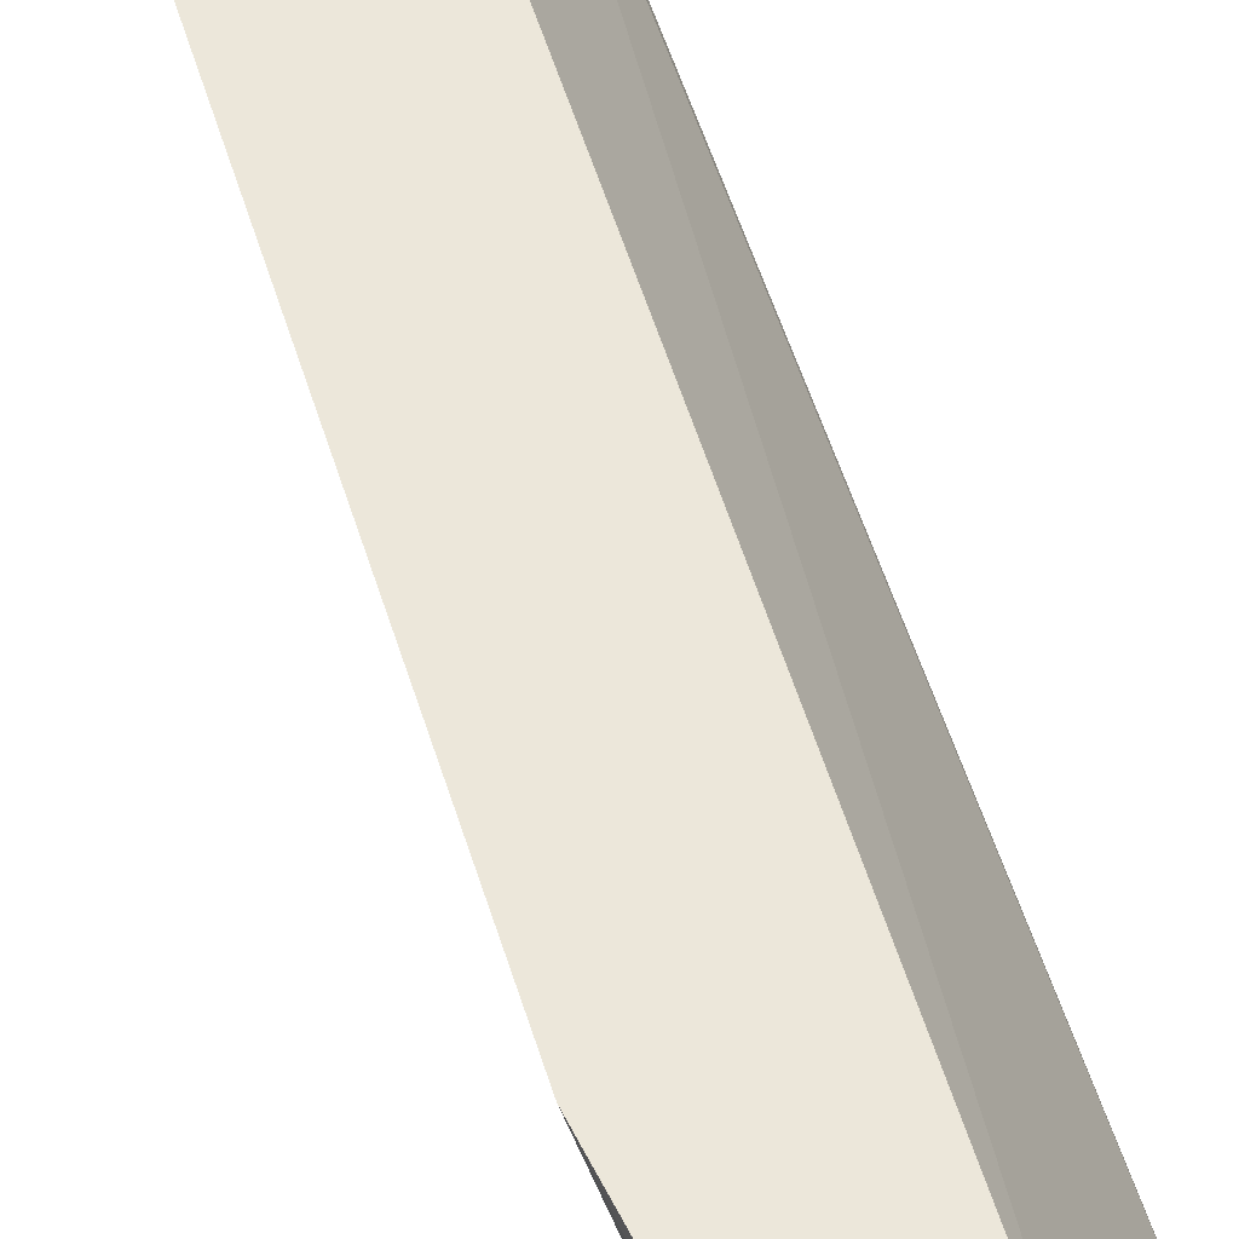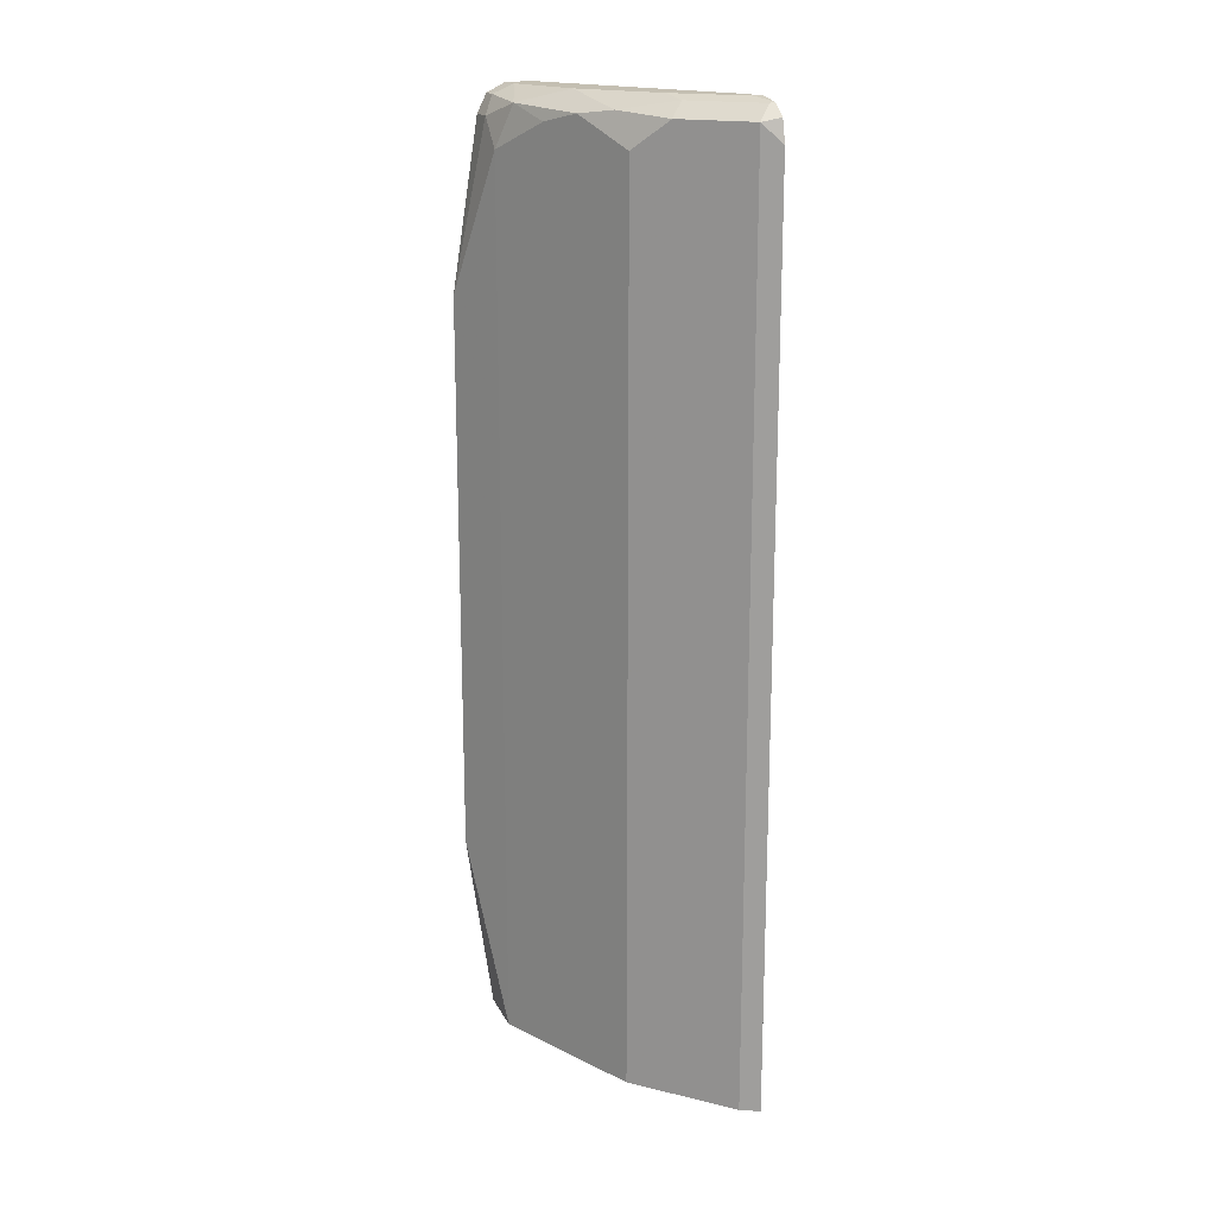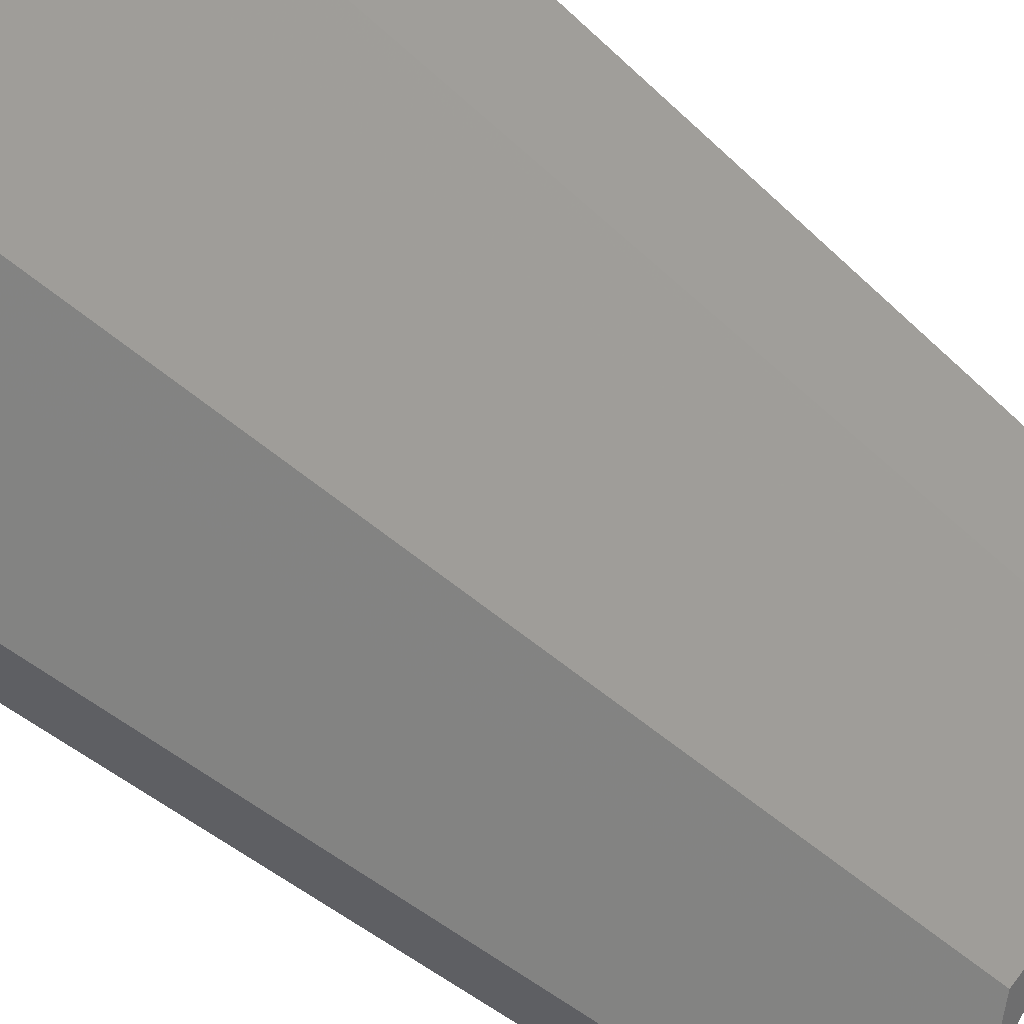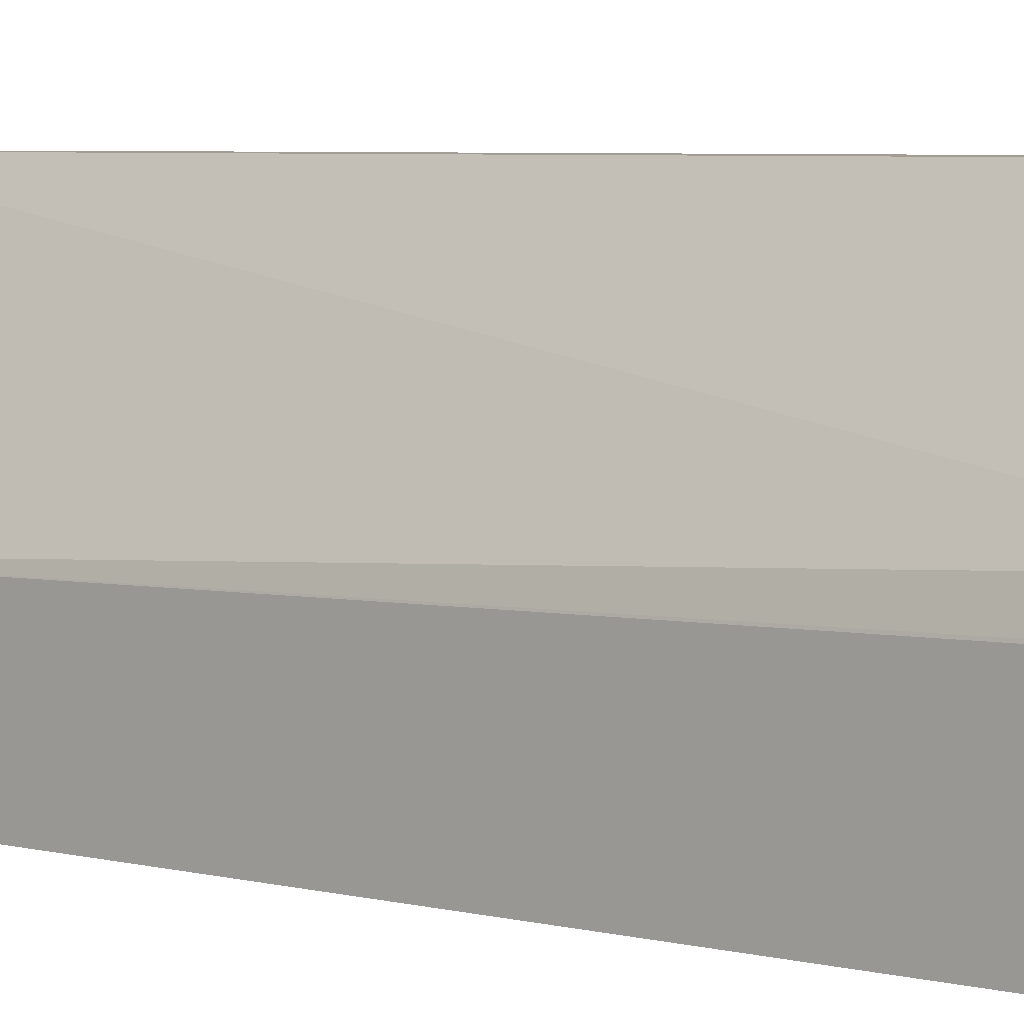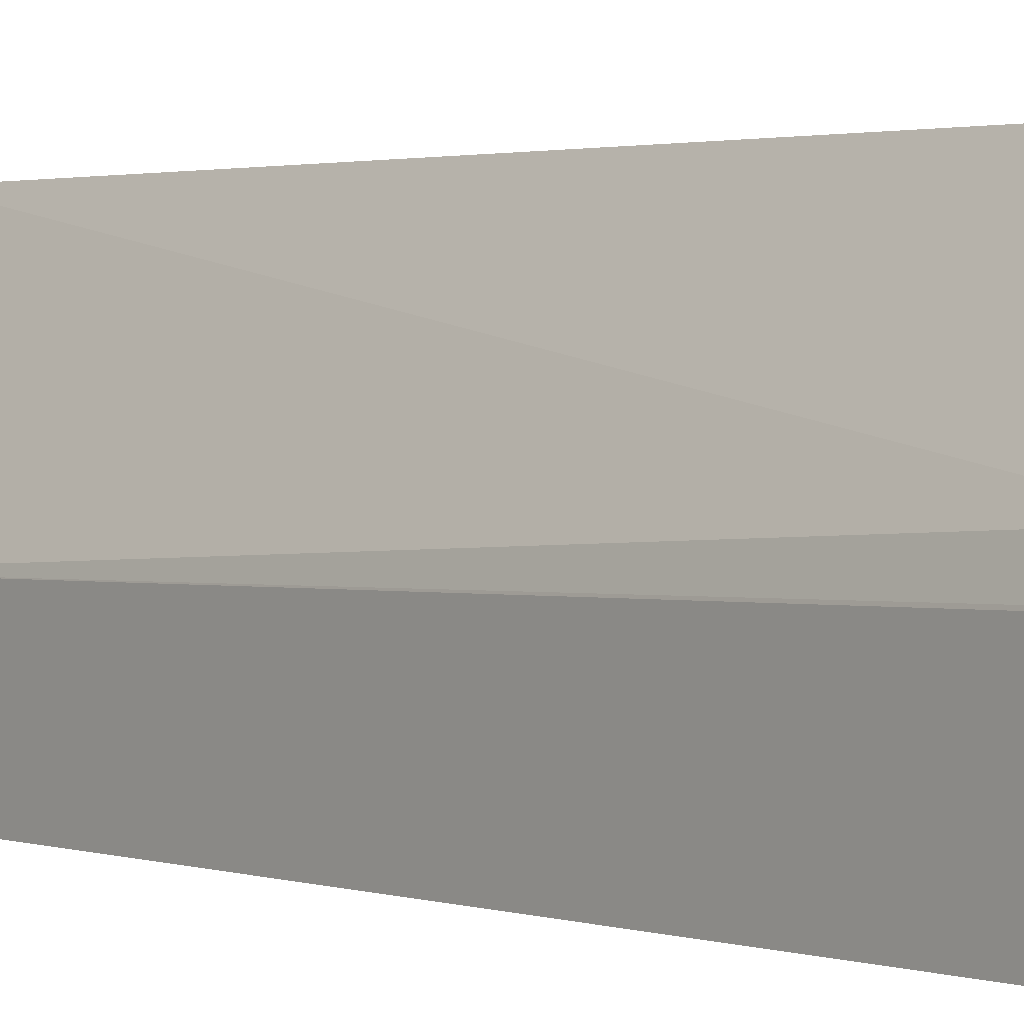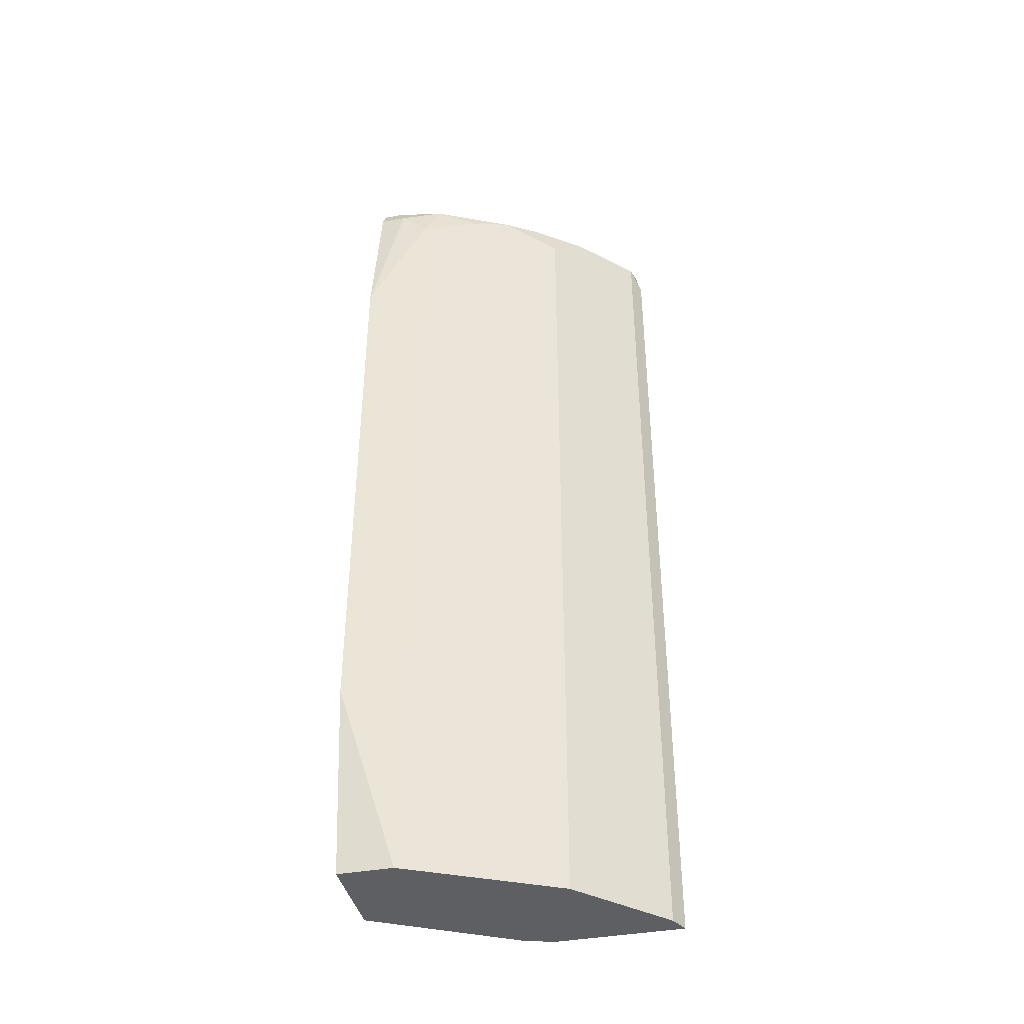
<metadata>
{"format":"obj","ext":"obj","renderer":"f3d","projection":"perspective","resolution":1024,"background":"white","views":[{"elev":52.4,"azim":163.3,"up":"+Z"},{"elev":17.6,"azim":160.4,"up":"+Y"},{"elev":-30.7,"azim":33.9,"up":"+Z"},{"elev":4.7,"azim":-49.1,"up":"+Z"},{"elev":1.8,"azim":-39.3,"up":"+Z"},{"elev":-40.2,"azim":102.7,"up":"+Y"}]}
</metadata>
<code>
v 0.2268 -0.5294 -0.1026
v 0.1357 -0.5294 -0.2713
v 0.339 -0.5294 -0.1026
v 0.2373 0.5763 -0.1026
v 0.1251 -0.5294 -0.3051
v 0.1245 0.5646 -0.3273
v 0.339 -0.5294 -0.1695
v 0.371 -0.3041 -0.1026
v 0.2486 0.5988 -0.1026
v 0.1245 0.5919 -0.3418
v 0.1245 0.5651 -0.3275
v 0.1245 -0.5294 -0.3077
v 0.3325 -0.5294 -0.1825
v 0.339 0.5424 -0.1695
v 0.371 0.3738 -0.1026
v 0.2492 0.5992 -0.1026
v 0.1245 0.6046 -0.3617
v 0.1245 0.6002 -0.3501
v 0.1245 -0.5294 -0.4632
v 0.3164 -0.5294 -0.2147
v 0.3164 0.5536 -0.2147
v 0.3051 0.5763 -0.2373
v 0.322 0.5932 -0.1865
v 0.339 0.5763 -0.1356
v 0.339 0.5763 -0.1026
v 0.2712 0.6102 -0.1026
v 0.1356 0.6102 -0.3729
v 0.1245 0.6102 -0.4068
v 0.1469 -0.5294 -0.452
v 0.1245 0.5651 -0.4632
v 0.2842 -0.5294 -0.2792
v 0.2825 0.5876 -0.2825
v 0.2938 0.5649 -0.2599
v 0.2486 0.5536 -0.3503
v 0.3277 0.5988 -0.1243
v 0.2542 0.5932 -0.322
v 0.2712 0.6102 -0.2373
v 0.3051 0.6102 -0.1356
v 0.3277 0.5988 -0.1026
v 0.3051 0.6102 -0.1026
v 0.1245 0.6056 -0.4361
v 0.1356 0.6102 -0.4068
v 0.2147 -0.5294 -0.3842
v 0.1469 0.5876 -0.452
v 0.1245 0.592 -0.4565
v 0.2503 -0.5294 -0.3469
v 0.2147 0.5876 -0.3842
v 0.2486 -0.5294 -0.3503
v 0.1978 0.6045 -0.3672
v 0.2034 0.6102 -0.339
v 0.13 0.6045 -0.435
v 0.1245 0.599 -0.446
v 0.1695 0.6102 -0.3729
f 23 37 38
f 23 38 35
f 24 35 39
f 24 39 25
f 26 37 50
f 26 38 37
f 26 53 42
f 26 50 53
f 23 36 37
f 26 40 38
f 23 32 36
f 19 30 44
f 22 34 32
f 22 33 34
f 22 31 33
f 22 32 23
f 21 31 22
f 20 31 21
f 19 44 29
f 17 27 28
f 17 26 27
f 26 42 28
f 23 35 24
f 26 28 27
f 41 50 49
f 29 44 47
f 16 26 17
f 44 49 47
f 44 51 49
f 44 45 52
f 41 53 50
f 41 42 53
f 41 44 52
f 41 51 44
f 41 49 51
f 36 50 37
f 36 49 50
f 36 47 49
f 35 40 39
f 35 38 40
f 34 43 47
f 34 48 43
f 34 46 48
f 34 47 36
f 32 34 36
f 31 34 33
f 31 46 34
f 30 45 44
f 29 47 43
f 28 42 41
f 15 24 25
f 4 11 6
f 14 23 24
f 2 4 6
f 1 4 2
f 1 9 4
f 1 16 9
f 1 26 16
f 1 40 26
f 1 39 40
f 1 25 39
f 1 15 25
f 1 8 15
f 2 6 5
f 1 3 8
f 1 13 7
f 1 20 13
f 1 31 20
f 1 46 31
f 1 48 46
f 1 29 43
f 1 19 29
f 1 12 19
f 1 5 12
f 1 2 5
f 1 7 3
f 3 7 8
f 1 43 48
f 4 10 11
f 4 9 10
f 14 22 23
f 14 21 22
f 13 21 14
f 9 18 10
f 9 17 18
f 9 16 17
f 7 15 8
f 7 14 15
f 7 13 14
f 6 19 12
f 13 20 21
f 6 45 30
f 6 30 19
f 5 6 12
f 6 10 18
f 6 18 17
f 6 11 10
f 6 17 28
f 6 28 41
f 6 41 52
f 6 52 45
f 14 24 15

</code>
